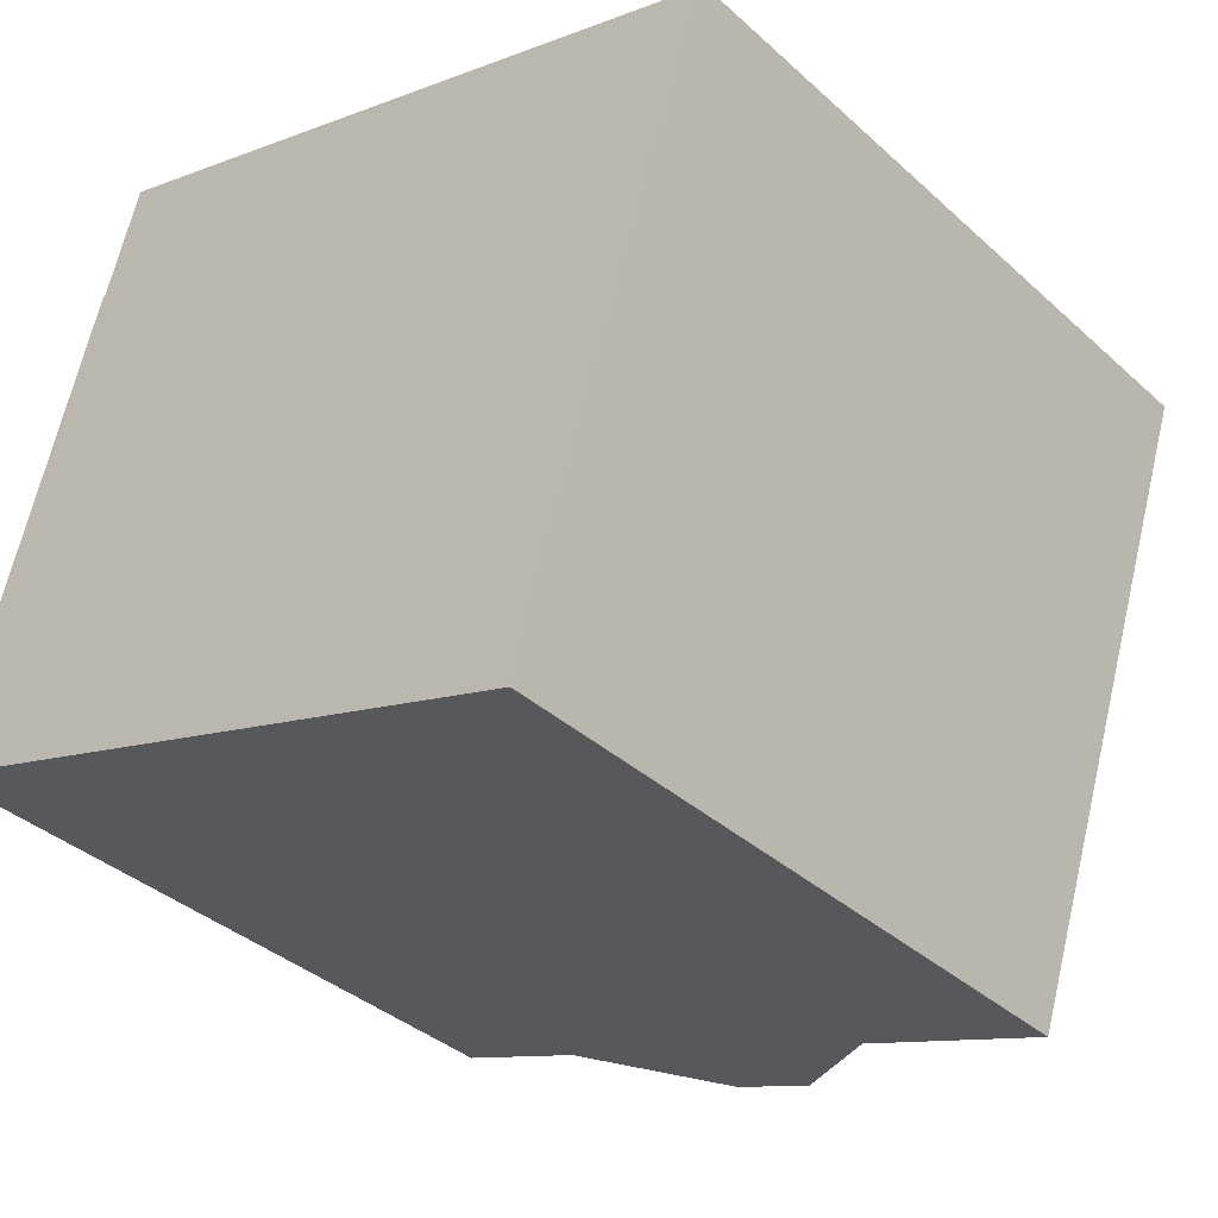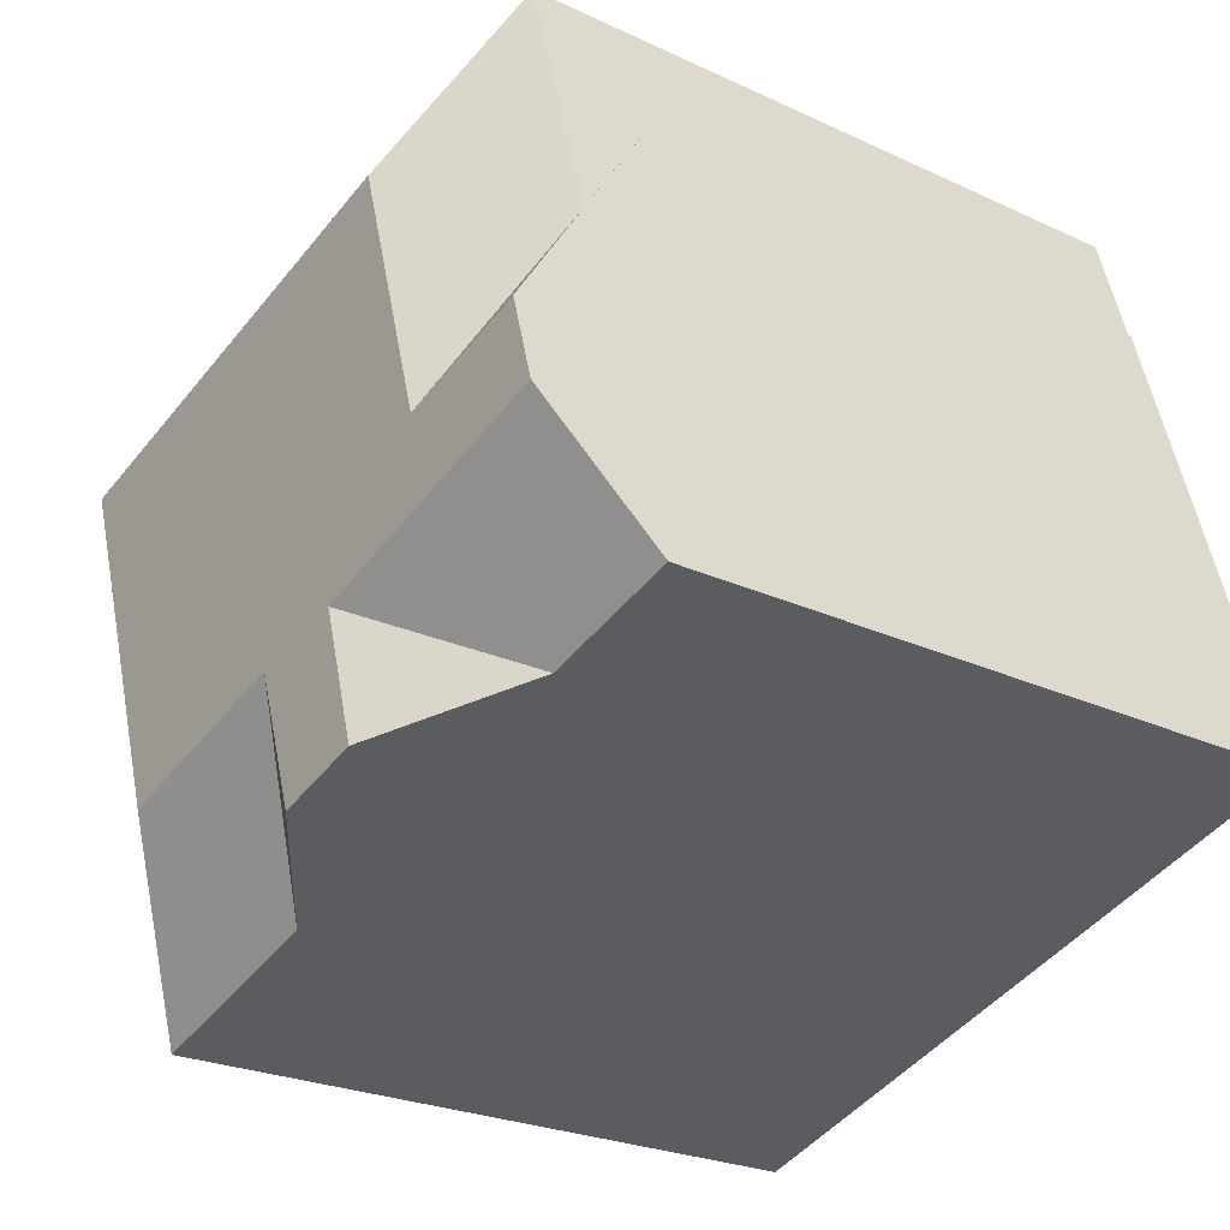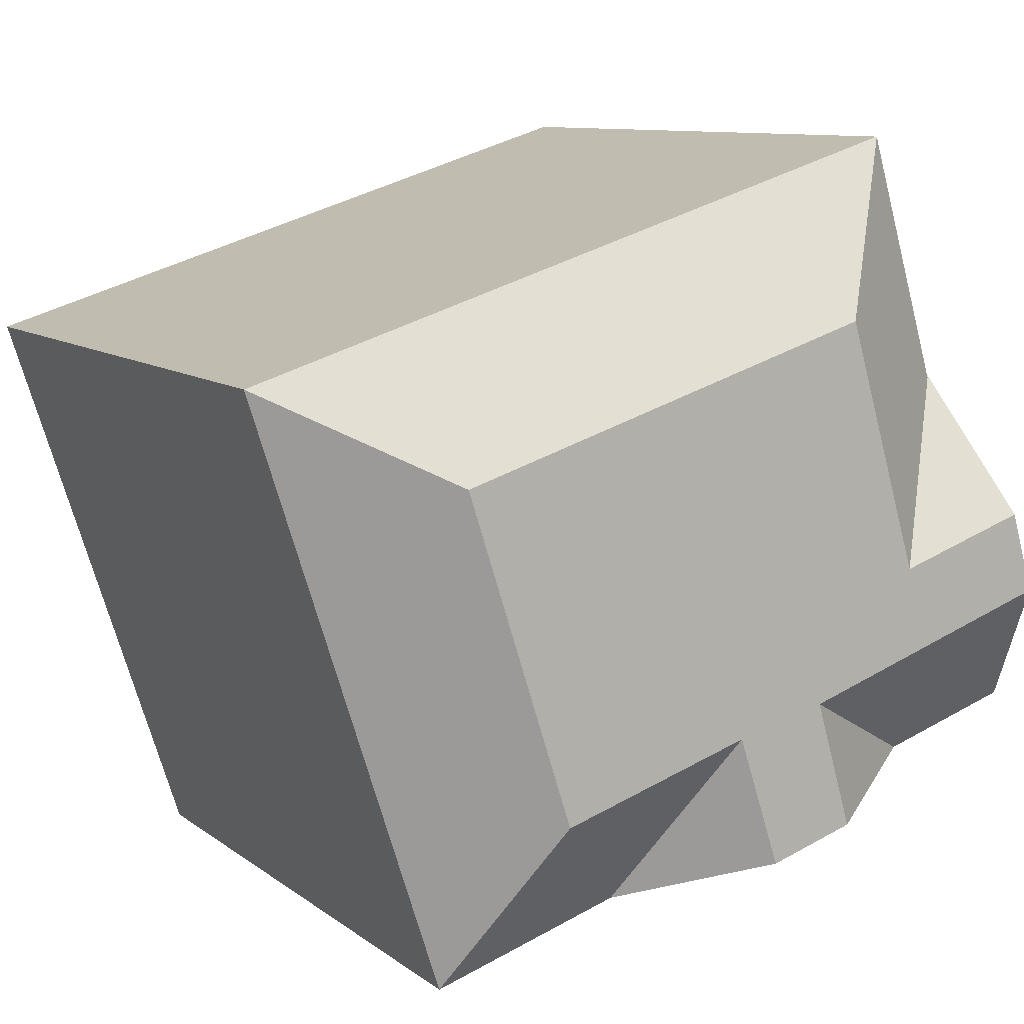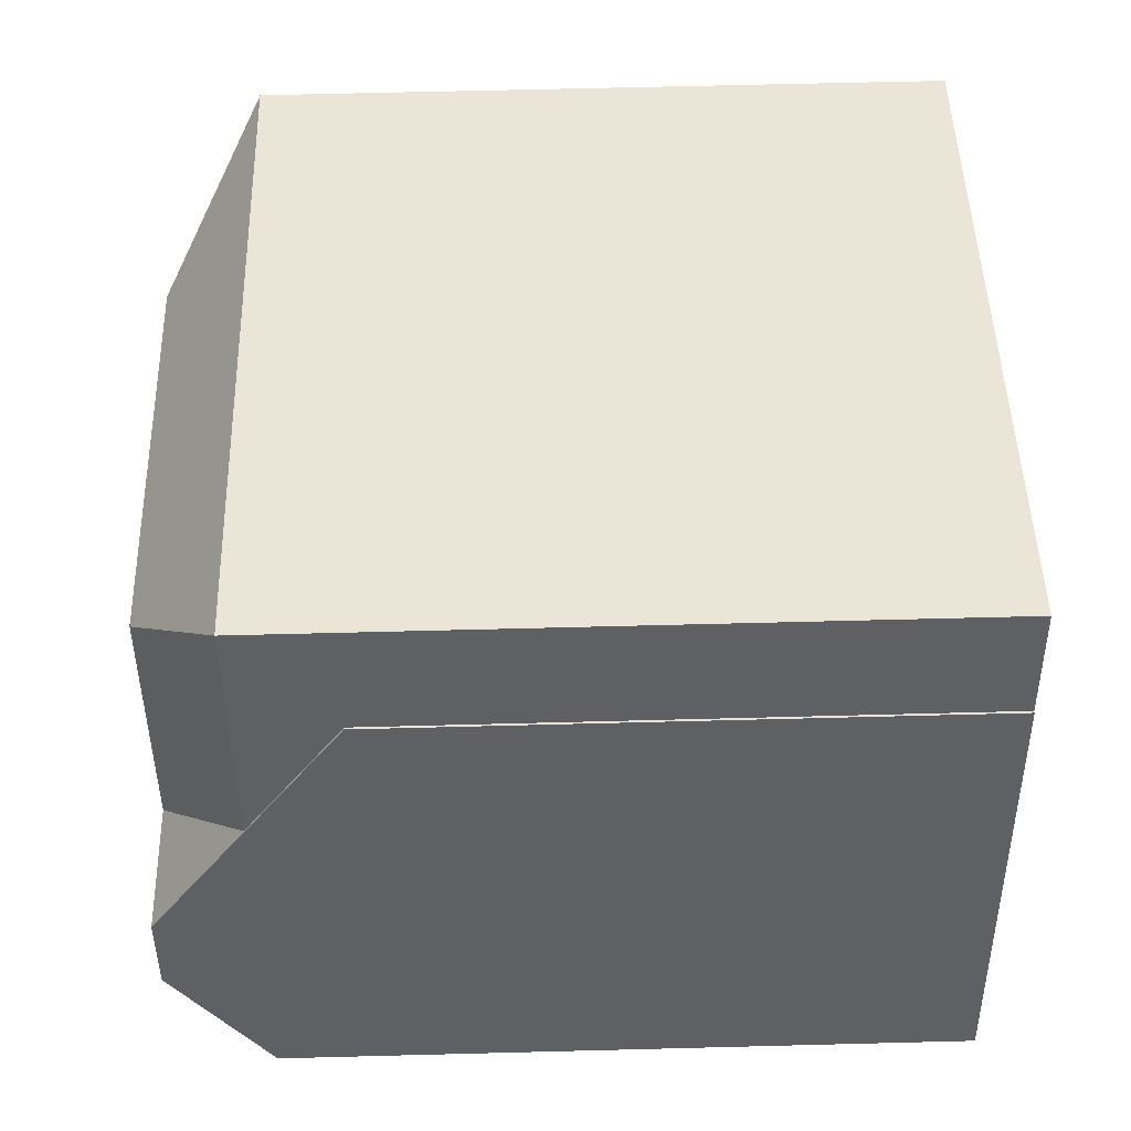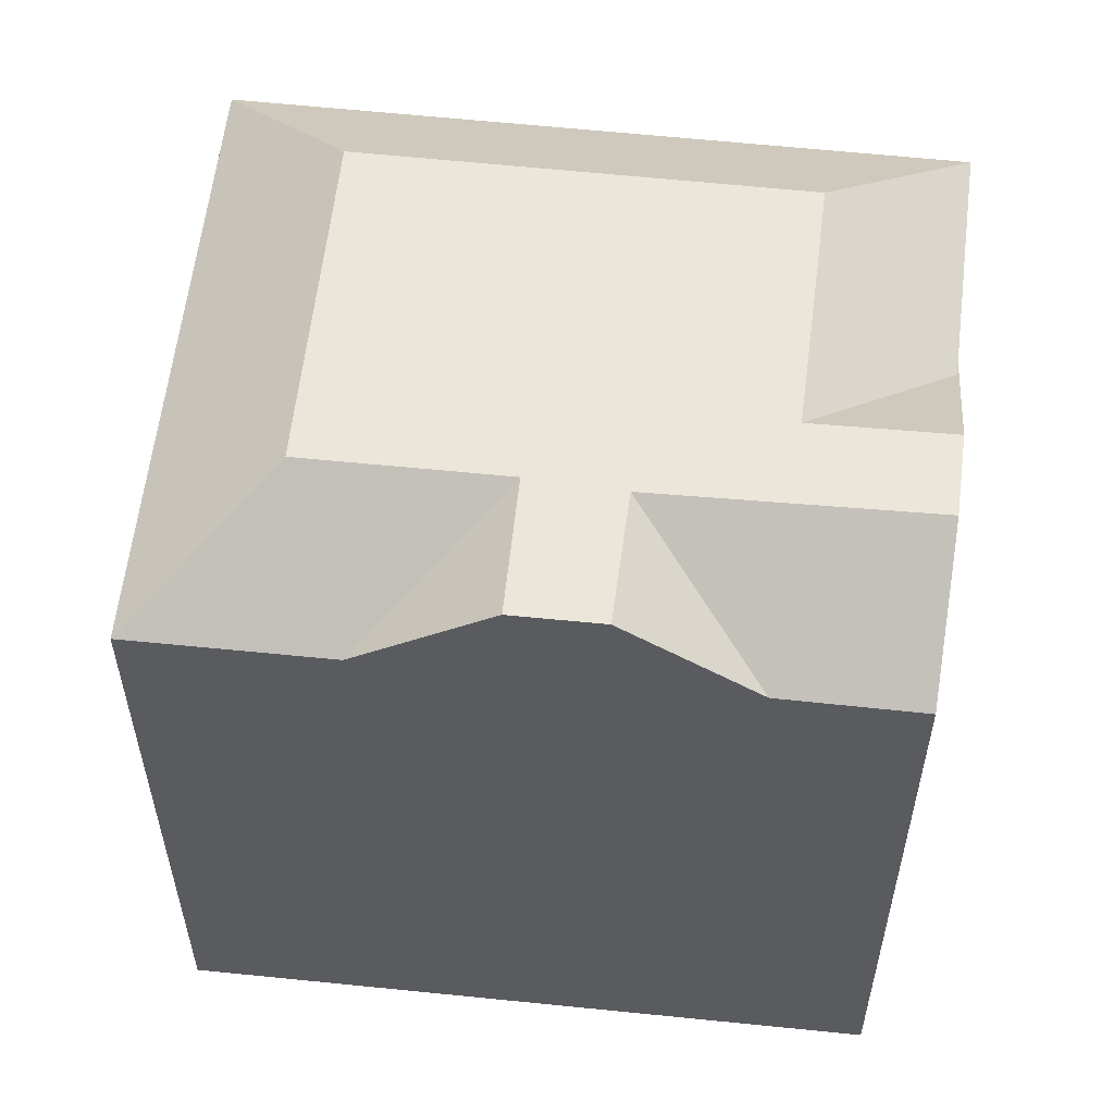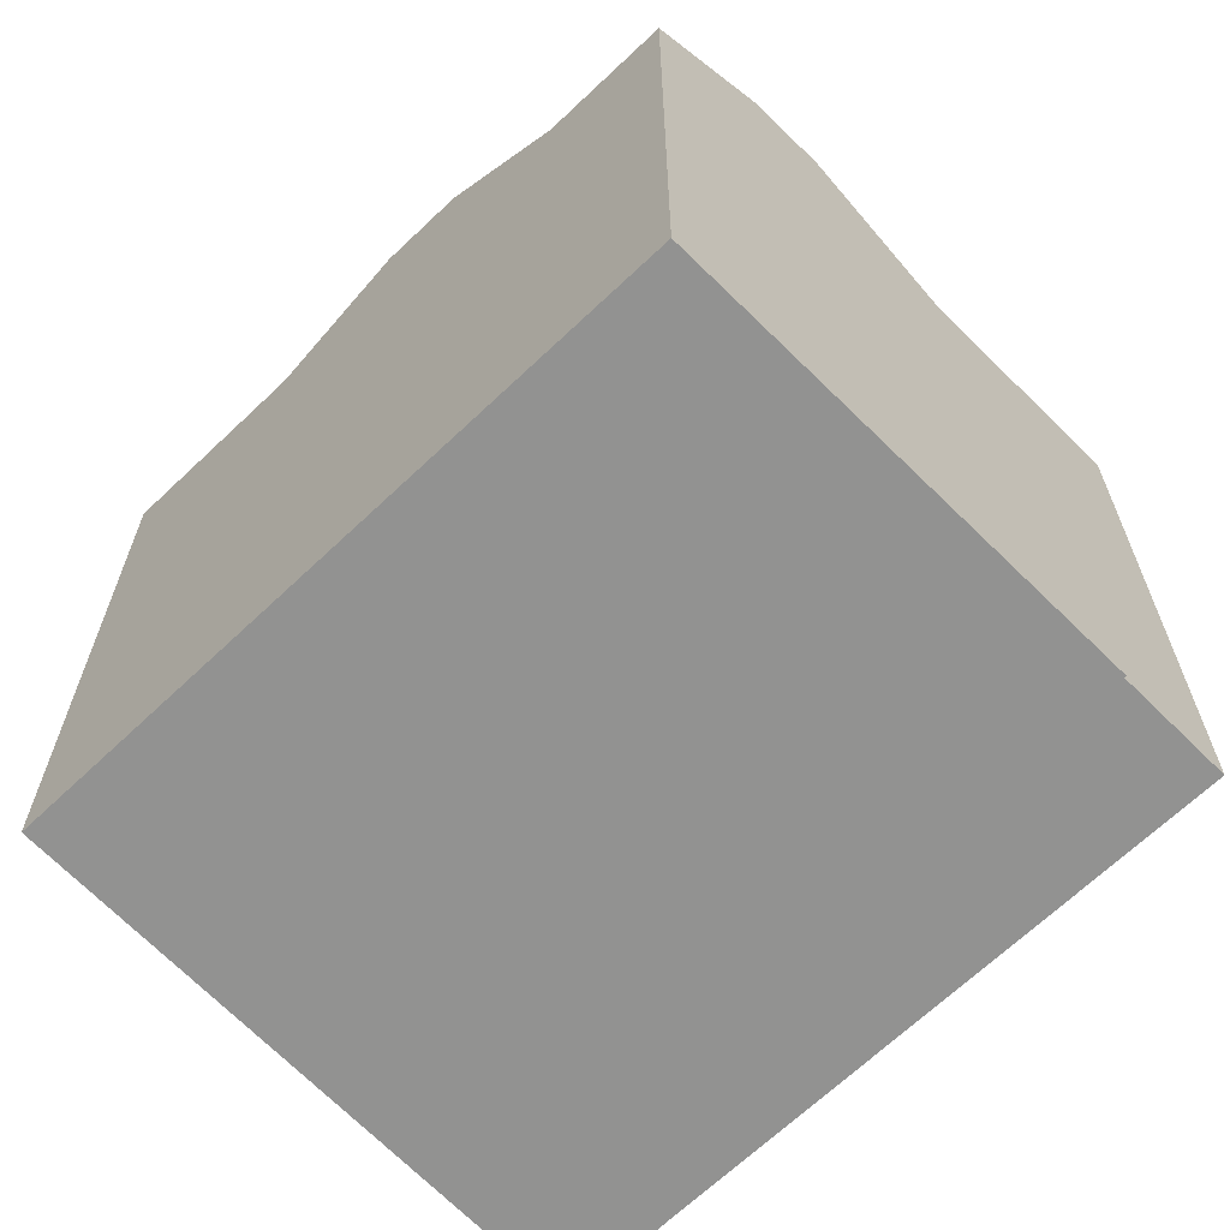
<metadata>
{"format":"obj","ext":"obj","renderer":"f3d","projection":"perspective","resolution":1024,"background":"white","views":[{"elev":-36.7,"azim":40.7,"up":"+Z"},{"elev":-24.0,"azim":-128.1,"up":"+Z"},{"elev":9.6,"azim":151.1,"up":"+Z"},{"elev":63.4,"azim":-91.5,"up":"+Z"},{"elev":56.9,"azim":-156.2,"up":"+Y"},{"elev":-66.2,"azim":-118.6,"up":"+Y"}]}
</metadata>
<code>
v 3.062 0.02844 5.134
v 3.062 -0.1029 5.134
v 3.196 -0.1029 5.092
v 3.196 0.02844 5.092
v 3.062 0.02844 5.134
v 3.048 0.02844 5.086
v 3.055 0.009675 5.112
v 3.062 -0.1029 5.134
v 3.055 -0.1029 5.112
v 3.055 -0.1029 5.112
v 3.055 -0.1029 5.112
v 3.055 0.009675 5.112
v 3.055 0.009675 5.112
v 3.055 -0.1029 5.112
v 3.055 -0.1029 5.112
v 3.028 -0.1029 5.019
v 3.062 -0.1029 5.134
v 3.158 -0.1029 4.977
v 3.196 -0.1029 5.092
v 3.158 0.02844 4.977
v 3.196 0.02844 5.092
v 3.196 -0.1029 5.092
v 3.158 -0.1029 4.977
v 3.121 0.02844 4.989
v 3.104 0.0472 5.023
v 3.141 0.0472 5.011
v 3.162 0.0472 5.074
v 3.08 0.0472 5.1
v 3.065 0.0472 5.052
v 3.04 0.0472 5.06
v 3.055 0.009675 5.112
v 3.04 0.0472 5.06
v 3.035 0.0472 5.044
v 3.028 0.02846 5.019
v 3.028 -0.1029 5.019
v 3.055 -0.1029 5.112
v 3.086 0.0472 5.027
v 3.054 0.0288 5.01
v 3.079 0.0472 5.002
v 3.054 0.0288 5.01
v 3.079 0.0472 5.002
v 3.096 0.0472 4.997
v 3.121 0.02844 4.989
v 3.028 0.02846 5.019
v 3.028 -0.1029 5.019
v 3.158 -0.1029 4.977
v 3.158 0.02844 4.977
v 3.035 0.0472 5.044
v 3.04 0.0472 5.06
v 3.065 0.0472 5.052
v 3.086 0.0472 5.027
v 3.08 0.0472 5.1
v 3.096 0.0472 4.997
v 3.079 0.0472 5.002
v 3.104 0.0472 5.023
v 3.141 0.0472 5.011
v 3.162 0.0472 5.074
f 1 2 3
f 1 3 4
f 5 6 7
f 8 5 7
f 8 7 9
f 10 11 12
f 10 12 13
f 14 15 16
f 17 14 16
f 17 16 18
f 19 17 18
f 20 21 22
f 20 22 23
f 20 24 25
f 20 25 26
f 4 20 26
f 4 26 27
f 1 4 27
f 1 27 28
f 28 29 6
f 1 28 6
f 6 29 30
f 7 6 13
f 13 6 30
f 31 32 33
f 31 33 34
f 31 34 35
f 31 35 36
f 33 37 38
f 33 38 34
f 37 39 38
f 40 41 42
f 40 42 43
f 44 40 43
f 45 44 43
f 45 43 46
f 46 43 47
f 24 42 25
f 48 49 50
f 51 48 50
f 51 50 52
f 53 54 51
f 53 51 52
f 55 53 52
f 56 55 52
f 57 56 52

</code>
